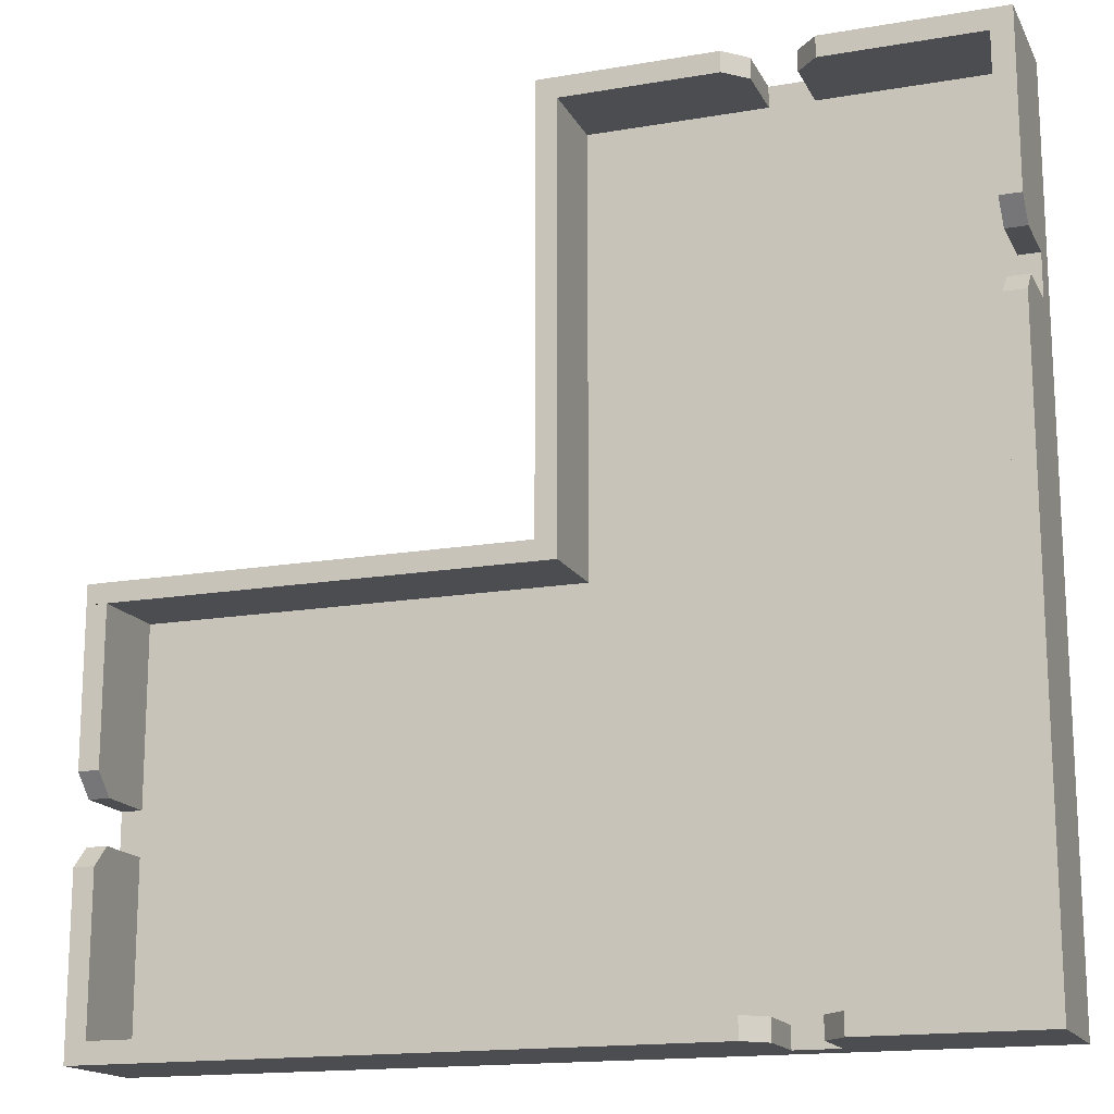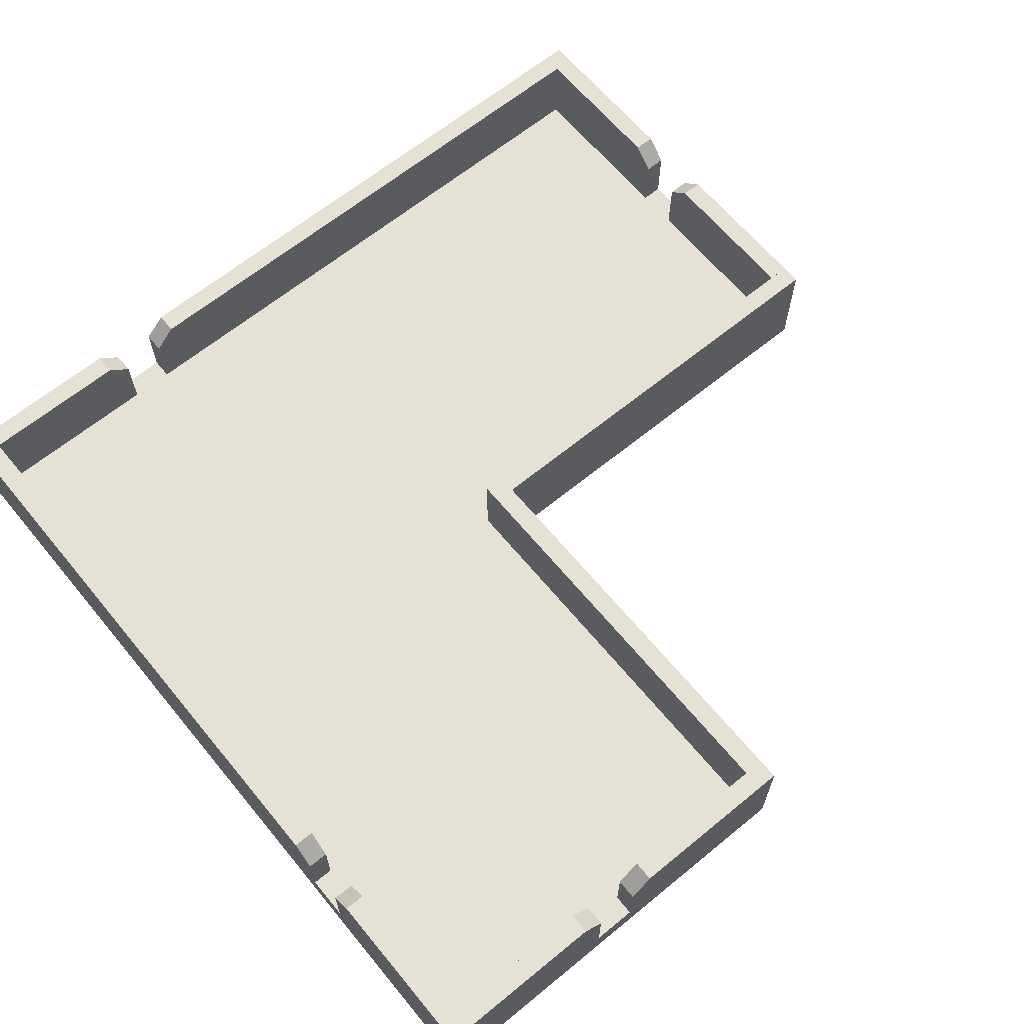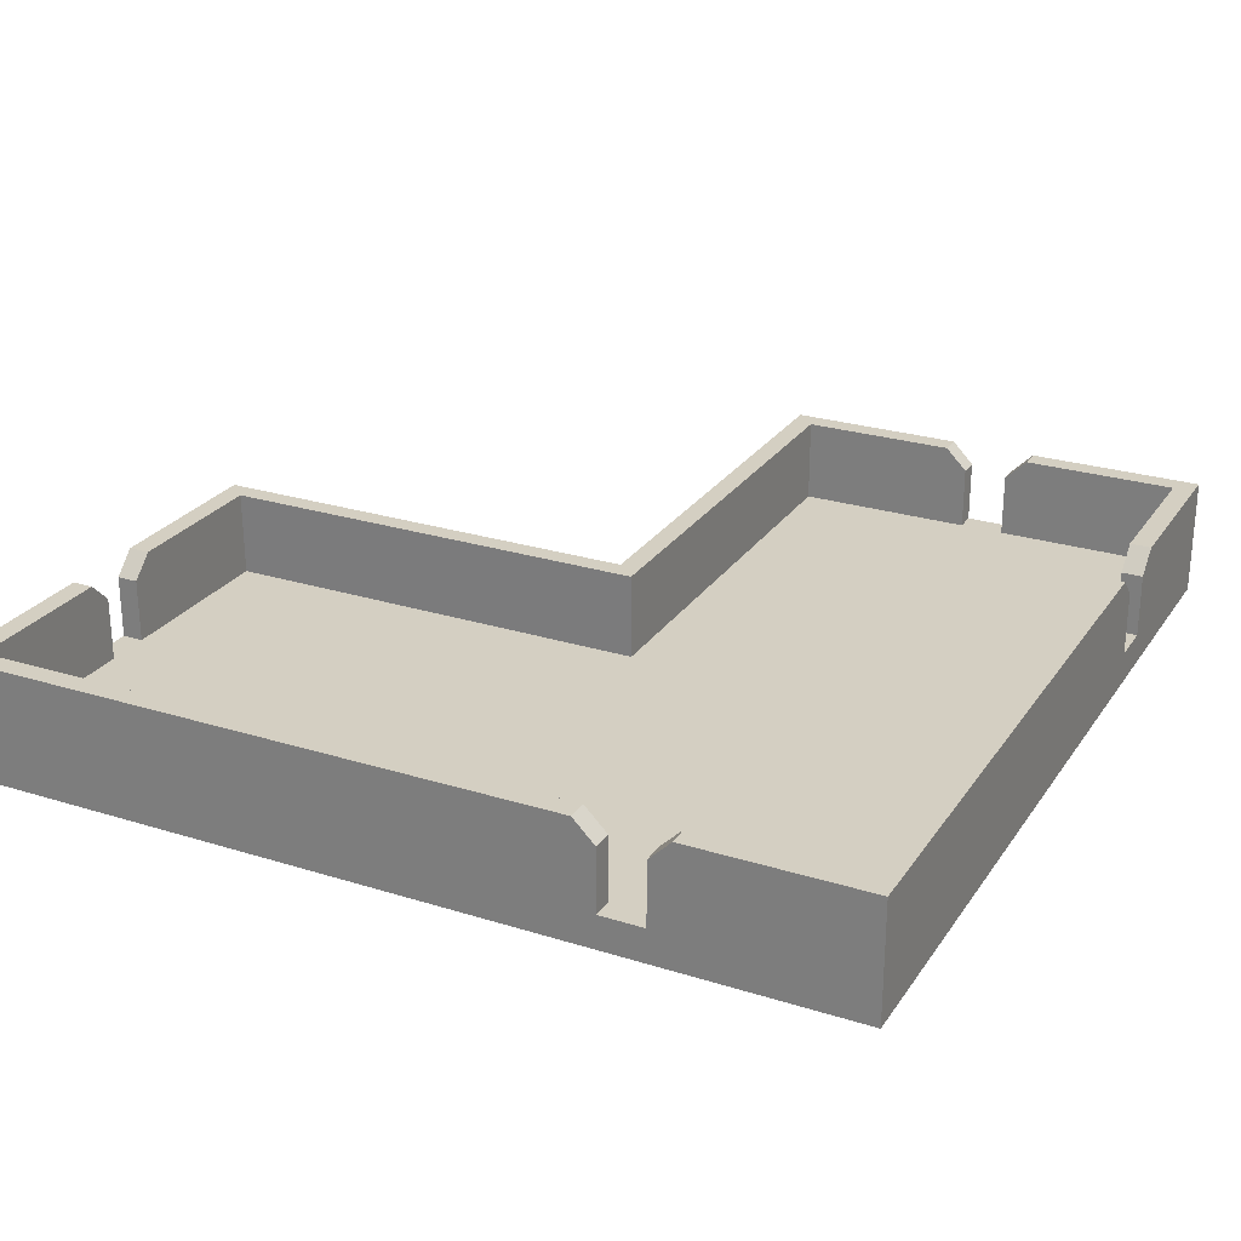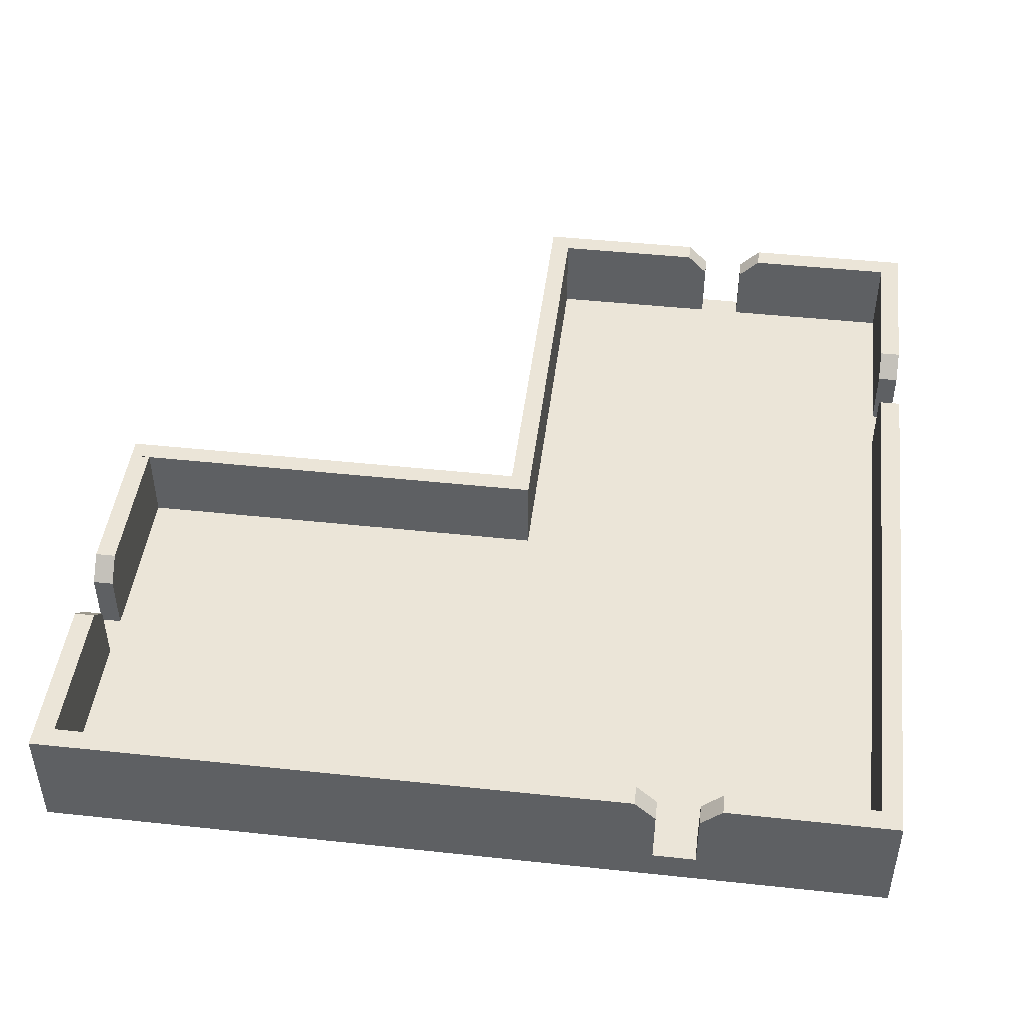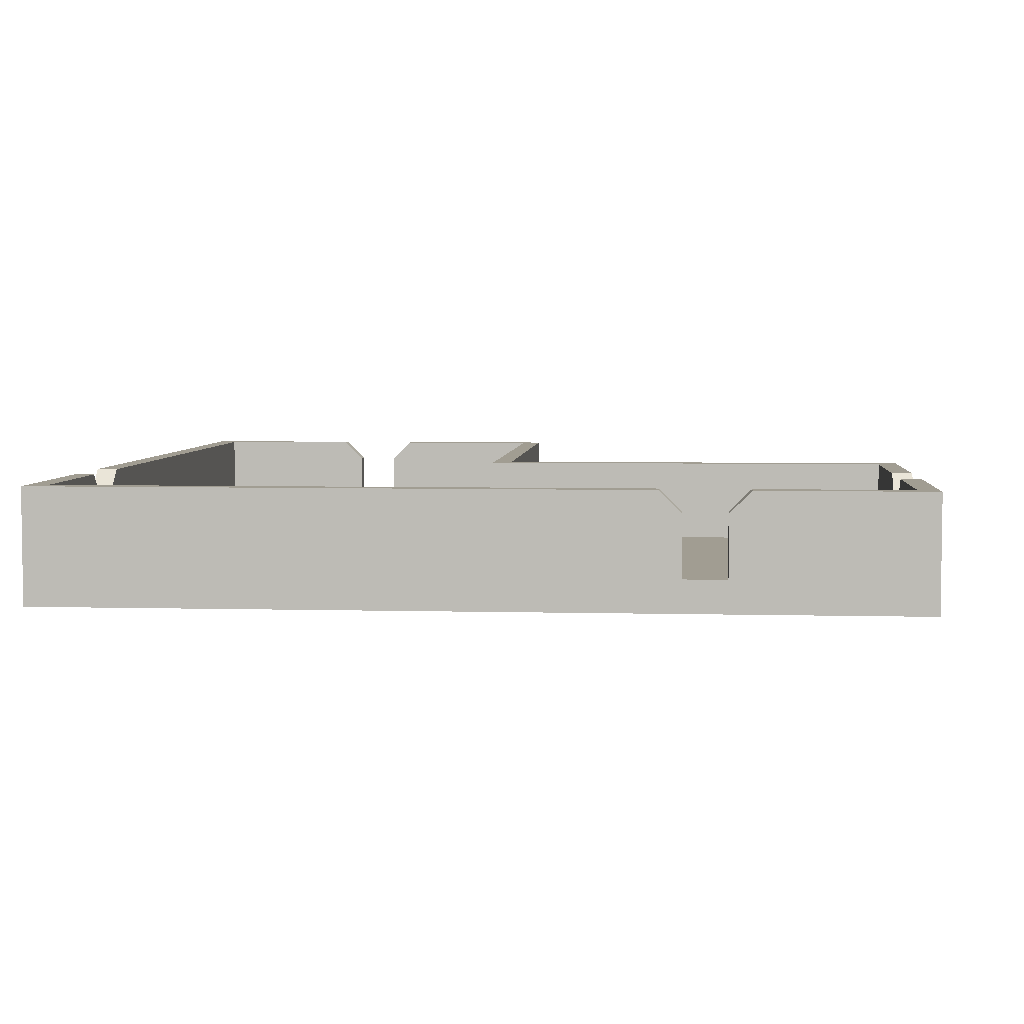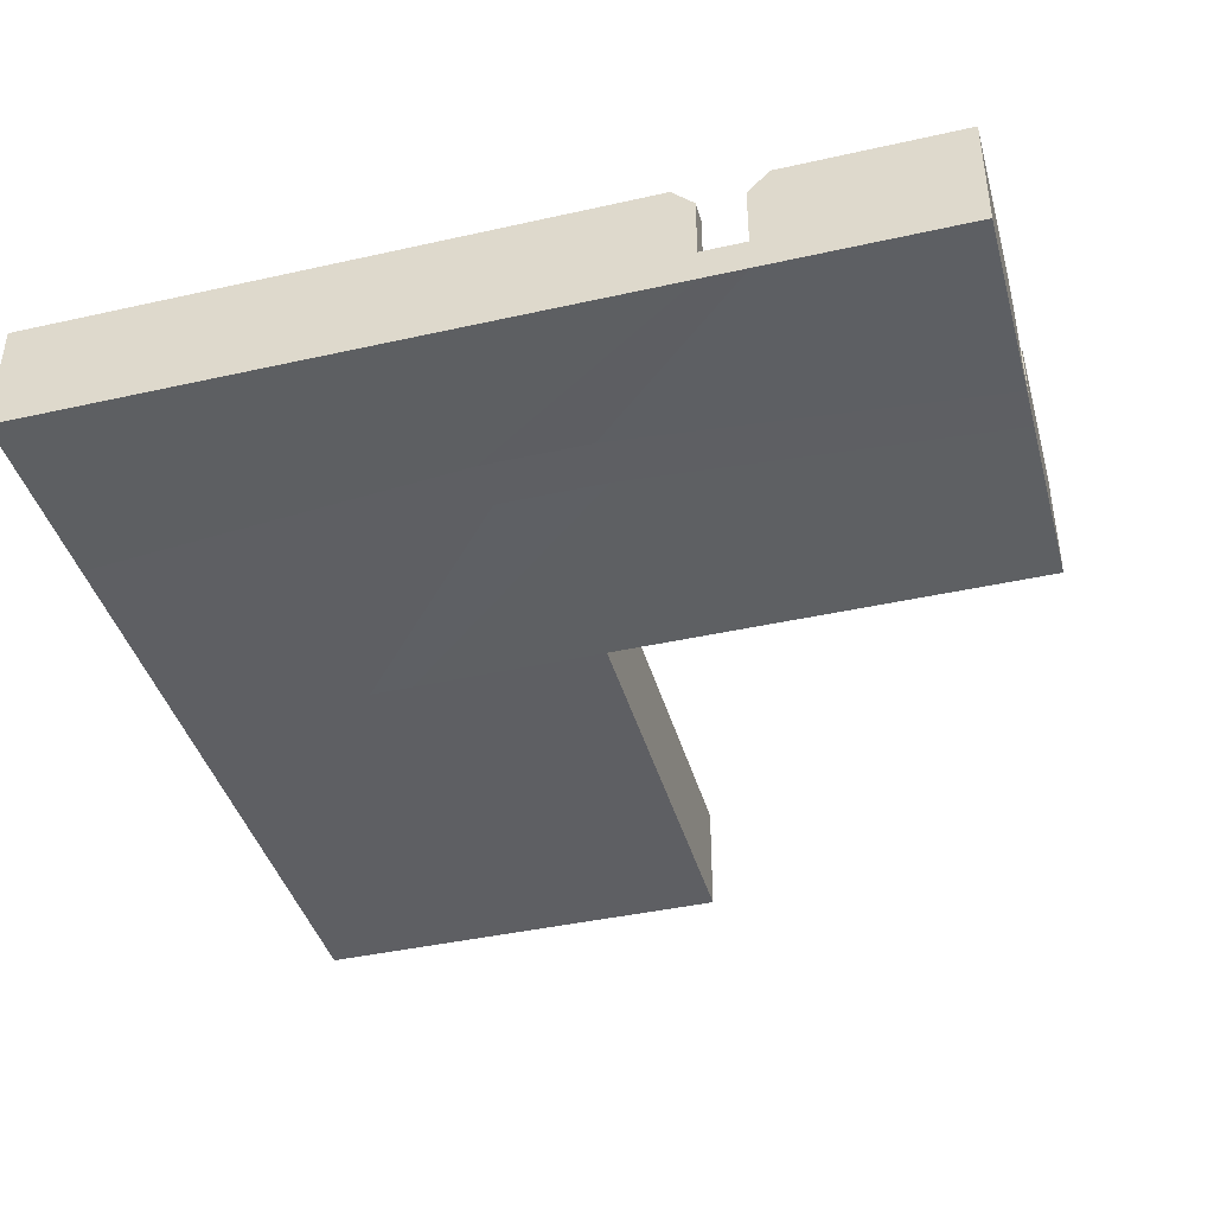
<metadata>
{"format":"obj","ext":"obj","renderer":"f3d","projection":"perspective","resolution":1024,"background":"white","views":[{"elev":-16.2,"azim":-160.5,"up":"+Z"},{"elev":64.6,"azim":-39.5,"up":"+Y"},{"elev":25.8,"azim":-153.5,"up":"+Y"},{"elev":46.0,"azim":-173.0,"up":"+Y"},{"elev":4.8,"azim":-85.2,"up":"+Y"},{"elev":-41.1,"azim":-74.7,"up":"+Y"}]}
</metadata>
<code>
o Room_SmallL_Cube.003
v 1 0.1498 -3
v 1 0 -3
v 1 0.1498 1
v 1 0 1
v -1 0.1498 -3
v -1 0 -3
v -1 0.1498 1
v -1 0 1
v 0.9045 0.1498 0.9045
v -0.9045 0.1498 0.9045
v 0.9045 0.1498 -2.904
v -0.9045 0.1498 -2.904
v -1 0 0.1
v -1 0.1498 0.1
v 1 0 -1.9
v 0.9045 0.1498 -1.9
v -0.9045 0.1498 0.1
v 0.1 0 -3
v 0.1 0.1498 1
v 0.1 0 1
v 0.1 0.1498 -3
v 0.1 0.1498 0.9045
v 0.1 0.1498 -2.904
v 0.1 0.1498 -0.9
v 0 0.03217 -0.7106
v -1 0.1498 -0.1
v 1 0 -2.1
v -0.9045 0.1498 -0.1
v -1 0 -0.1
v 0.9045 0.1498 -2.1
v 0 0.03217 -1.211
v 0.1 0.1498 -1.1
v -0.1007 0 -3
v -0.1 0.1498 1
v -0.09949 0.1498 0.9045
v -0.2355 0.03217 -0.7106
v -0.1007 0 1
v -0.1007 0.1498 -3
v -0.09949 0.1498 -2.904
v -0.09949 0.1498 -0.9
v -0.2355 0.03217 -1.211
v -0.09949 0.1498 -1.1
v -1 0.5341 1
v 1 0.5341 1
v -1 0.5341 -3
v 1 0.5341 -3
v -0.9045 0.5341 0.9045
v 0.9045 0.5341 0.9045
v -0.9045 0.5341 -2.904
v 0.9045 0.5341 -2.904
v -0.1 0.4348 1
v -0.1993 0.5341 1
v -1 0.4348 -0.1
v -1 0.5341 -0.1993
v 0.1 0.4348 -3
v 0.1993 0.5341 -3
v -0.1988 0.5341 0.9045
v -0.09949 0.4348 0.9045
v -0.9045 0.5341 -0.1993
v -0.9045 0.4348 -0.1
v 0.1993 0.5341 -2.904
v 0.1 0.4348 -2.904
v -1 0.5341 0.1993
v -1 0.4348 0.1
v -0.9045 0.4348 0.1
v -0.9045 0.5341 0.1993
v 0.1993 0.5341 1
v 0.1 0.4348 1
v 0.1 0.4348 0.9045
v 0.1993 0.5341 0.9045
v -0.2 0.5341 -3
v -0.1007 0.4348 -3
v -0.09949 0.4348 -2.904
v -0.1988 0.5341 -2.904
v 1 0.0749 1
v 1 0.1498 -1
v 1 0 -1
v 1 0.0749 -1
v 1 0.5341 -0.9998
v 1 0 -1.098
v 1 0 -2.905
v 0.9045 0.5341 -1.09
v 0.9045 0.1498 -1.076
v 0.9045 0.1498 -1.086
v 3 0.1498 -3
v 3 0 -3
v 3 0 -2.905
v 3 0.1498 -2.1
v 3 0.1498 -1.9
v 3 0 -1.098
v 3 0 -1.9
v 2.904 0.1498 -2.1
v 2.904 0.1498 -1.9
v 3 0.0749 -1.9
v 3 0 -2.1
v 3 0.1498 -2.905
v 2.904 0.1498 -2.904
v 3 0.5341 -3
v 2.904 0.5341 -2.904
v 3 0.5341 -1.801
v 3 0.4348 -1.9
v 2.904 0.4348 -1.9
v 2.904 0.5341 -1.801
v 3 0.4348 -2.1
v 3 0.5341 -2.199
v 2.904 0.5341 -2.199
v 2.904 0.4348 -2.1
v 3 0.5341 -1.091
v 3 0.5341 -2.905
v 3 0.1498 -1.095
v 3 0.1498 -1
v 3 0.0749 -1.097
v 3 0.0749 -1
v 3 0 -1
v 3 0.5341 -0.9998
v 2.904 0.5341 -1.089
v 2.904 0.5341 -1.09
v 2.904 0.1498 -1.076
v 2.904 0.1498 -1.086
f 38 5 45 71 72
f 37 34 7 8
f 29 26 5 6
f 25 15 80 77 4 20
f 78 76 3 75
f 18 21 1 2
f 40 17 10 35
f 63 43 47 66
f 10 17 65 66 47
f 26 14 17 28
f 42 28 17 40
f 31 27 15 25
f 8 7 14 13
f 5 26 53 54 45
f 41 31 25 36
f 30 32 24 16
f 34 19 22 35
f 12 39 73 74 49
f 16 24 22 9 84 83
f 33 38 21 18
f 36 25 20 37
f 4 75 3 19 20
f 11 23 32 30
f 33 18 31 41
f 18 2 81 27 31
f 39 12 28 42
f 23 11 50 61 62
f 13 14 26 29
f 23 39 42 32
f 6 33 41 29
f 13 36 37 8
f 6 5 38 33
f 29 41 36 13
f 32 42 40 24
f 21 38 39 23
f 24 40 35 22
f 20 19 34 37
f 83 84 119 118
f 39 38 72 73
f 22 19 68 69
f 17 14 64 65
f 30 16 93 92
f 21 23 62 55
f 26 28 60 53
f 34 35 58 51
f 3 76 79 44
f 45 54 59 49
f 1 21 55 56 46
f 71 45 49 74
f 46 56 61 50
f 19 3 44 67 68
f 67 44 48 70
f 78 77 114 113
f 14 7 43 63 64
f 44 79 82 48
f 1 46 98 85
f 9 22 69 70 48
f 28 12 49 59 60
f 35 10 47 57 58
f 43 52 57 47
f 63 66 65 64
f 11 30 92 97
f 67 70 69 68
f 55 62 61 56
f 53 60 59 54
f 80 15 91 90
f 51 58 57 52
f 71 74 73 72
f 7 34 51 52 43
f 77 78 75 4
f 16 83 118 93
f 82 79 115 117
f 81 2 86 87
f 77 80 90 114
f 27 81 87 95
f 15 27 95 91
f 79 76 111 115
f 2 1 85 86
f 84 82 117 119
f 46 50 99 98
f 76 78 113 111
f 50 11 97 99
f 82 84 9 48
f 97 92 107 106 99
f 95 88 89 94 91
f 86 85 96 87
f 89 88 92 93
f 105 109 99 106
f 92 88 104 107
f 89 93 102 101
f 88 96 109 105 104
f 93 118 116 103 102
f 101 102 103 100
f 105 106 107 104
f 91 94 112 90
f 94 89 110 112
f 115 111 110 108
f 108 110 89 101 100
f 90 112 113 114
f 112 110 111 113
f 87 96 88 95
f 99 109 98
f 109 96 85 98
f 116 108 100 103
f 117 115 108 116
f 116 118 119 117

</code>
